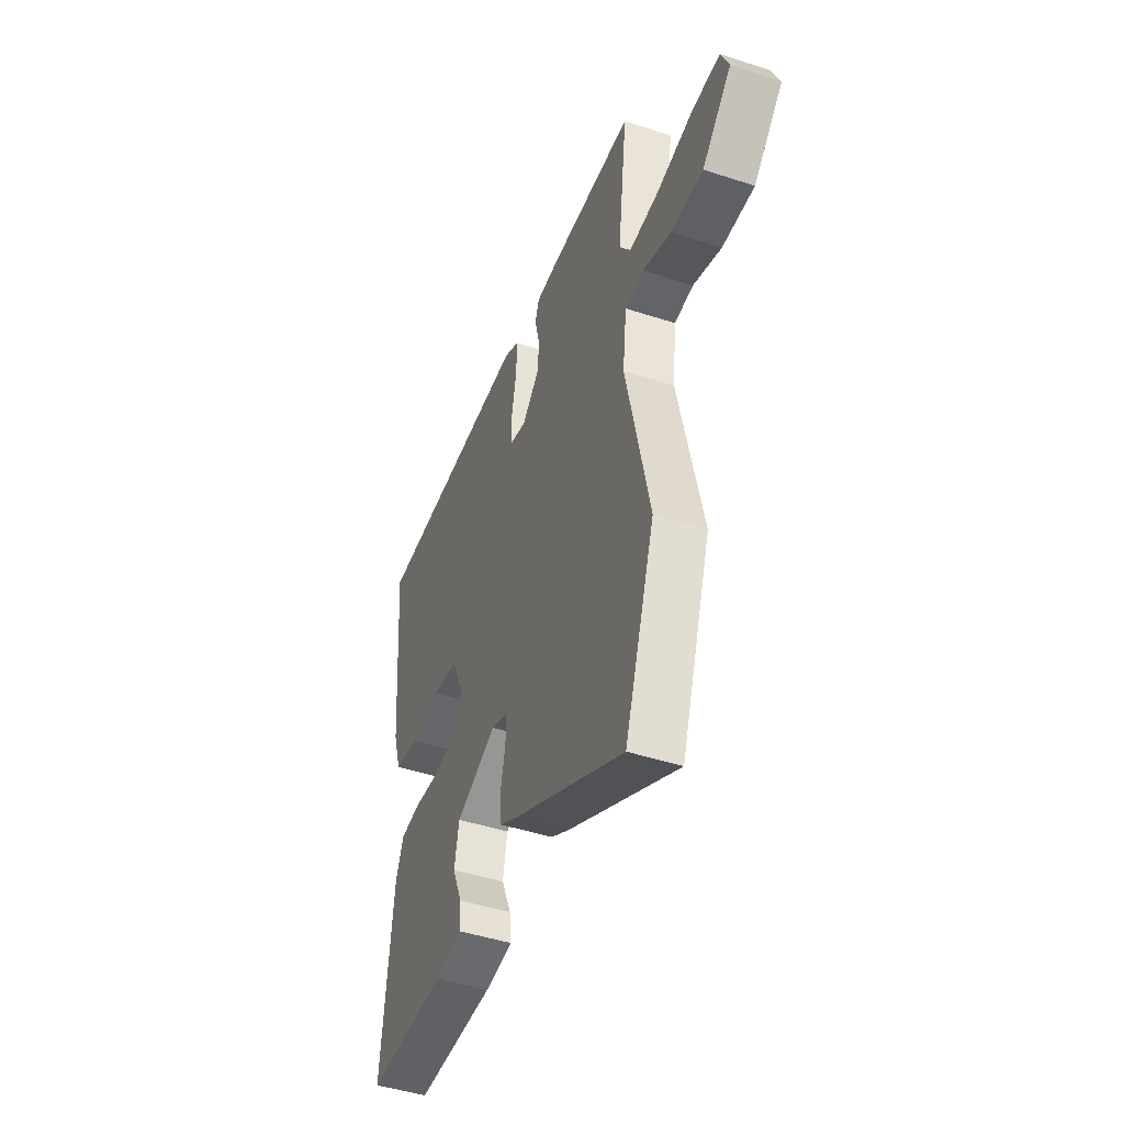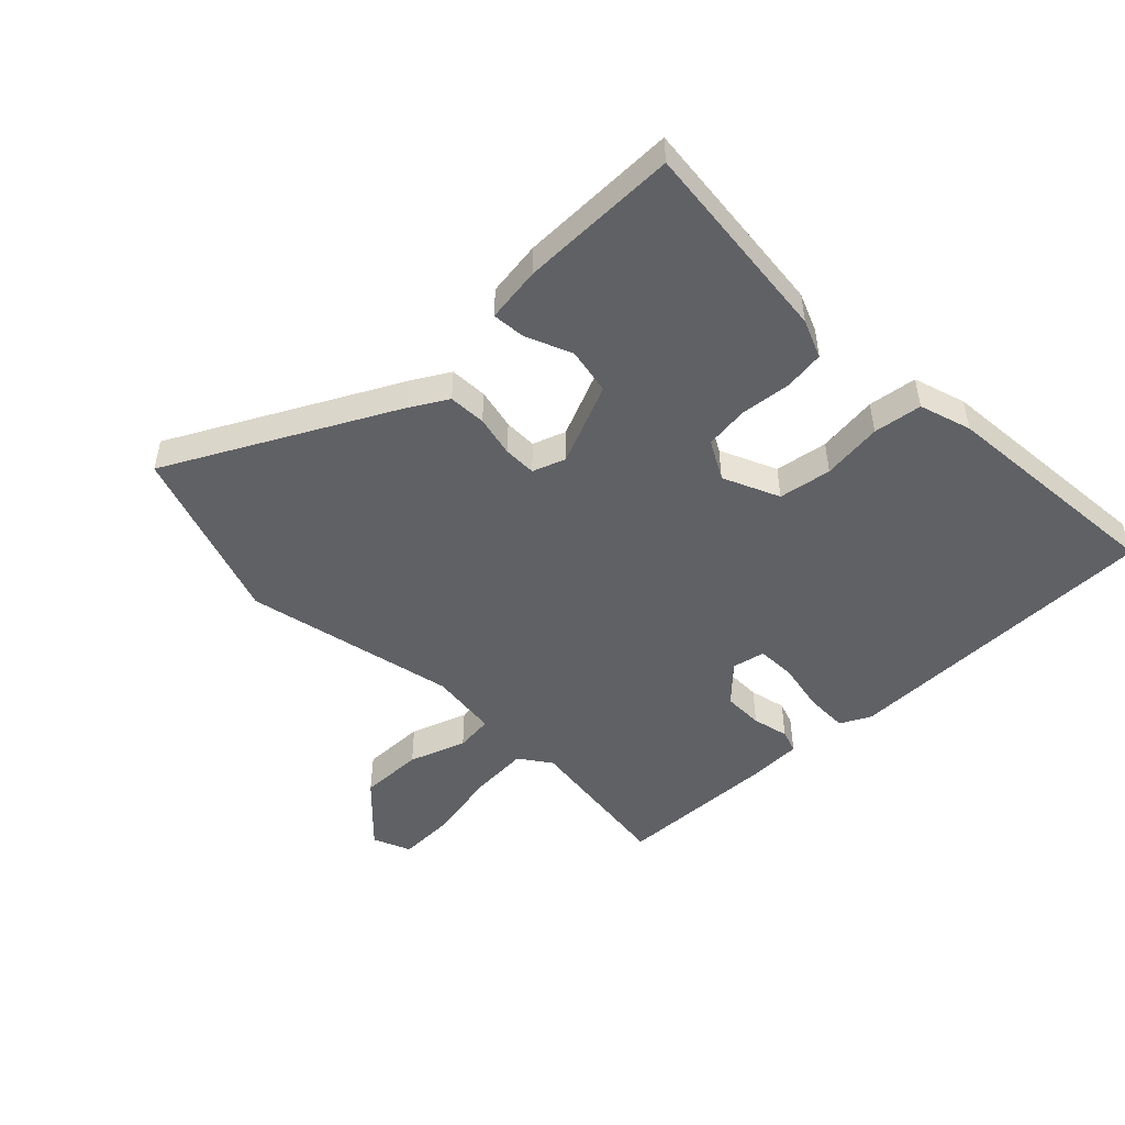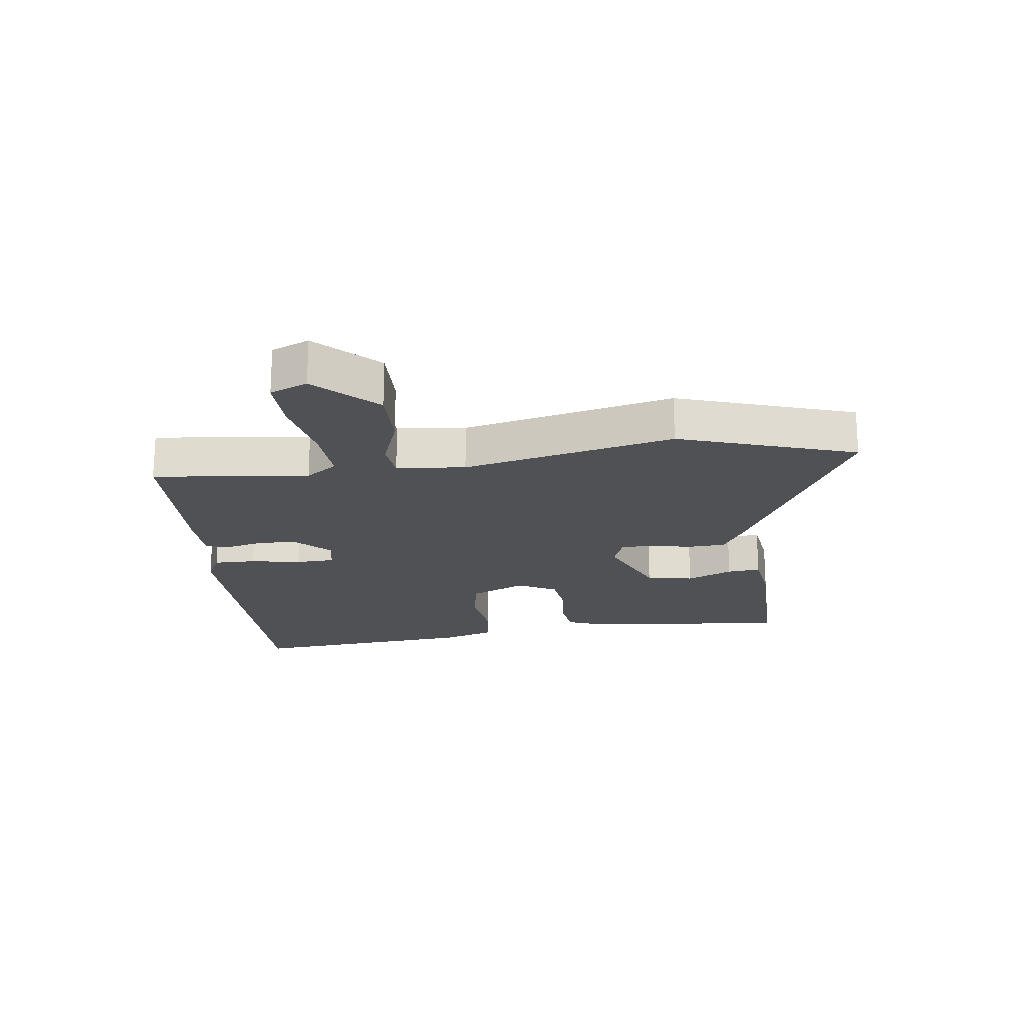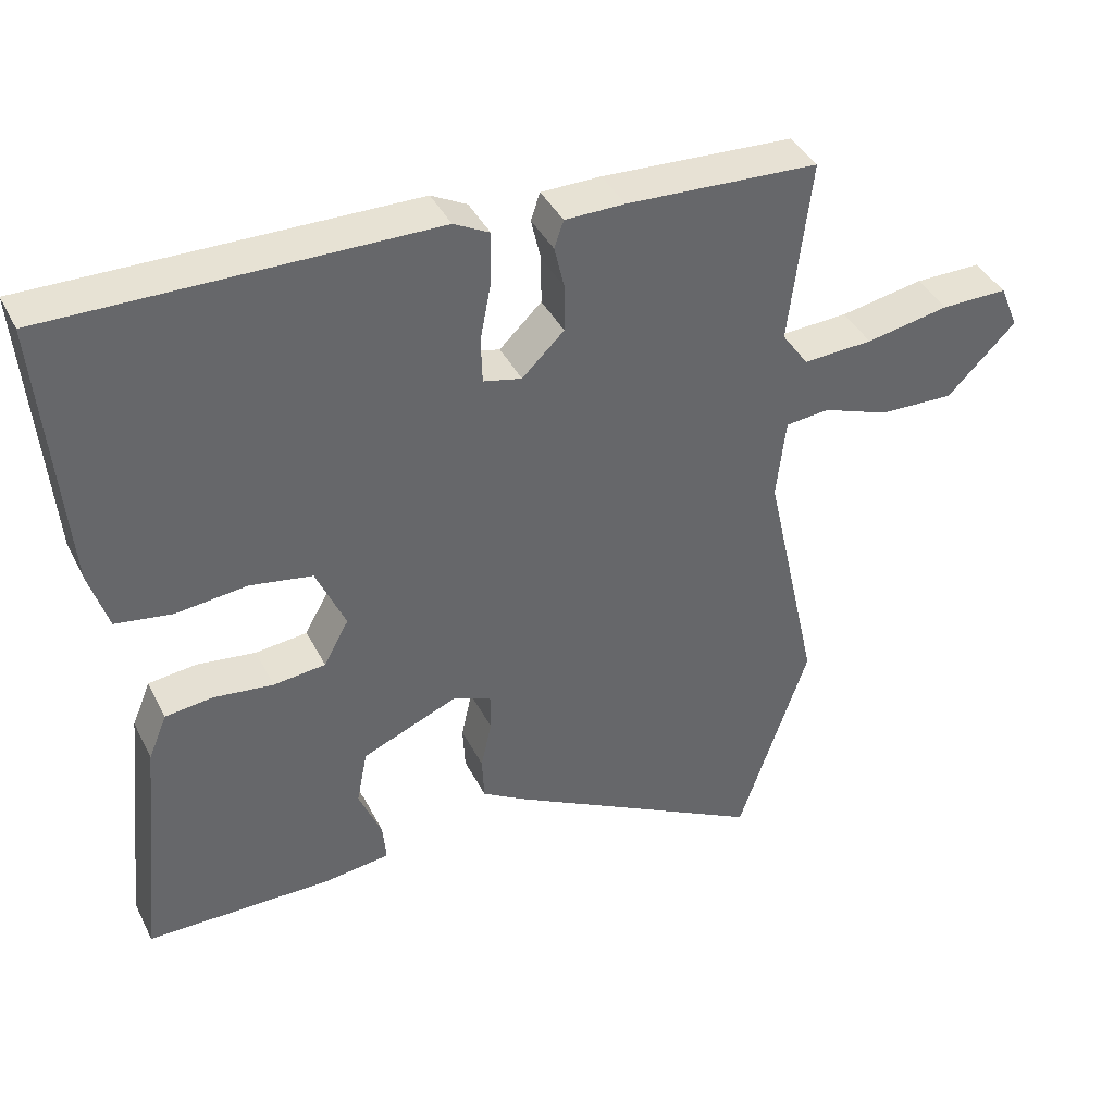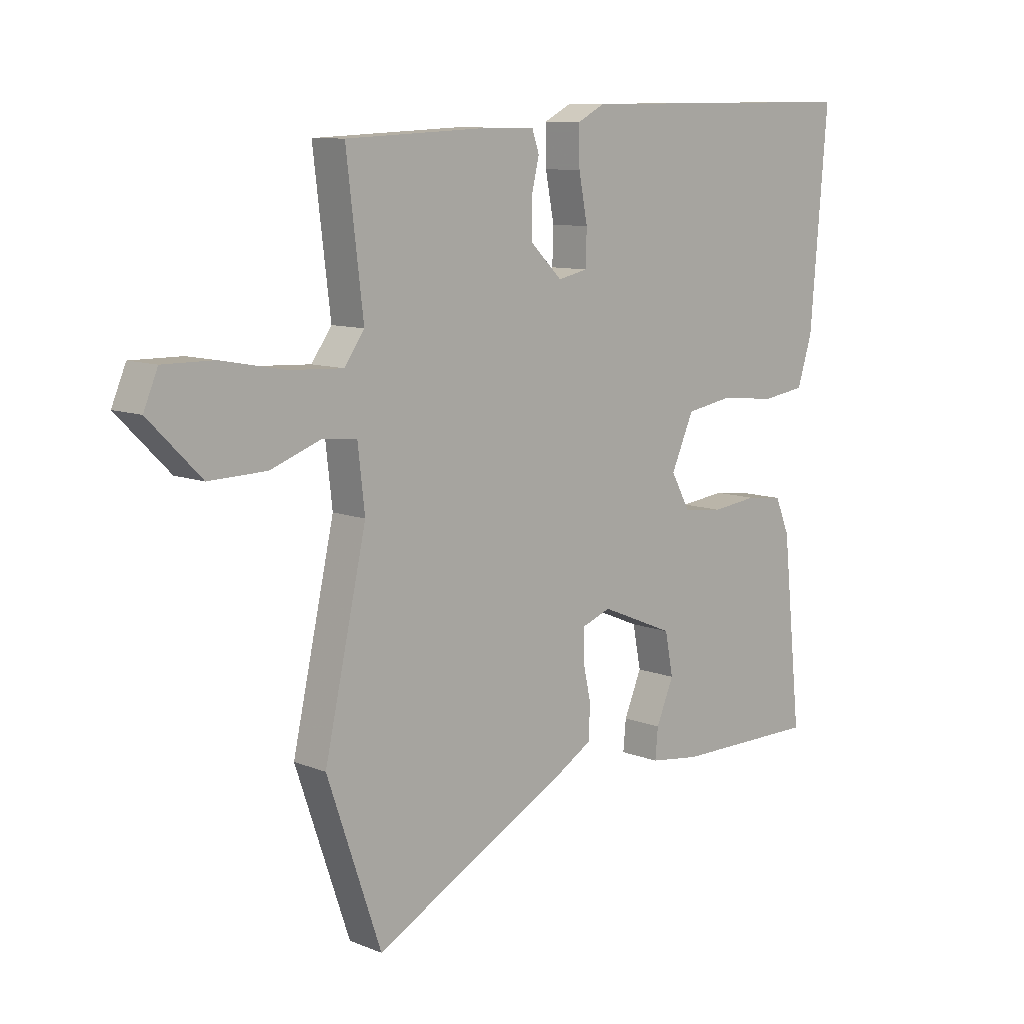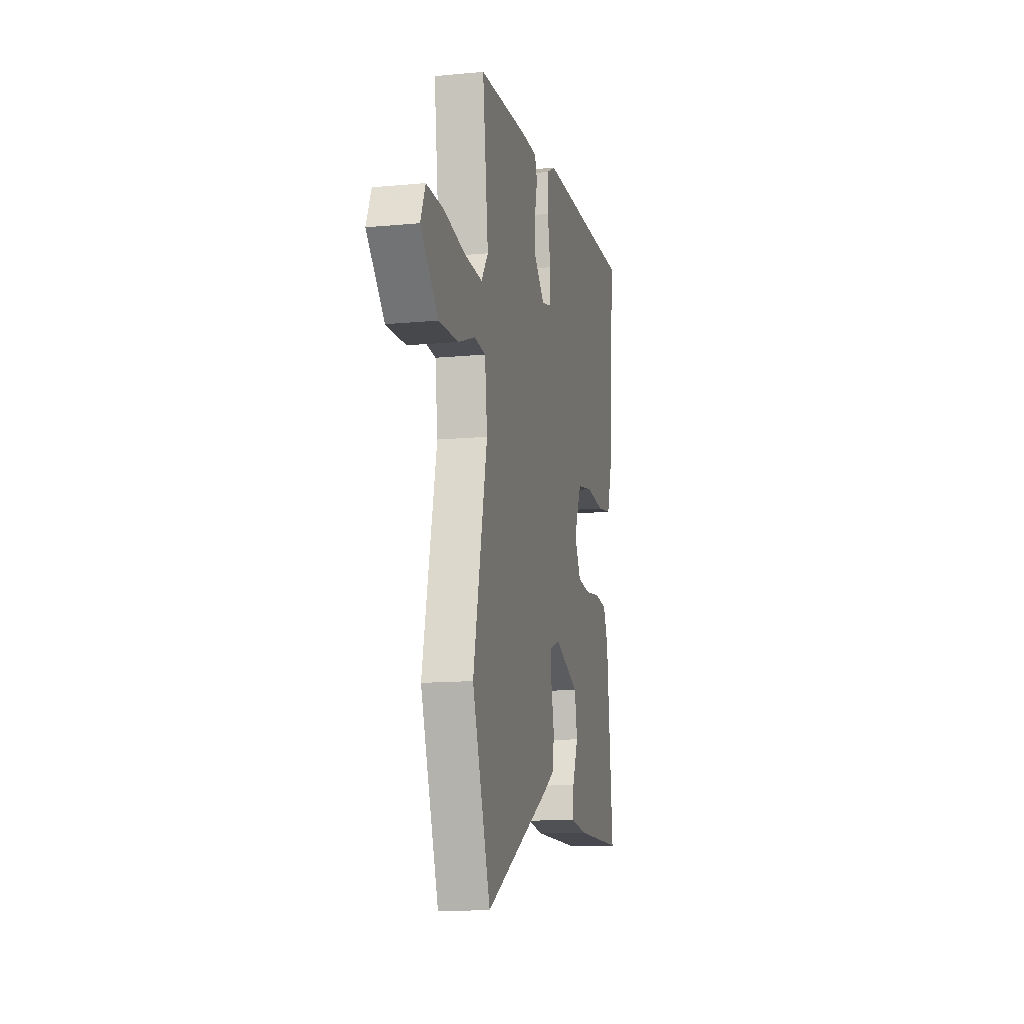
<metadata>
{"format":"obj","ext":"obj","renderer":"f3d","projection":"perspective","resolution":1024,"background":"white","views":[{"elev":-46.0,"azim":69.4,"up":"+Z"},{"elev":-49.3,"azim":-135.4,"up":"+Y"},{"elev":-20.0,"azim":97.9,"up":"+Y"},{"elev":40.0,"azim":-24.8,"up":"+Z"},{"elev":9.7,"azim":135.8,"up":"+Z"},{"elev":-12.8,"azim":102.4,"up":"+Z"}]}
</metadata>
<code>
v -0.489 0.07 -0.497
v -0.454 0.07 -0.158
v -0.428 0.07 -0.095
v -0.361 0.07 -0.087
v -0.278 0.07 -0.097
v -0.205 0.07 -0.089
v -0.17 0.07 -0.025
v -0.211 0.07 0.068
v -0.298 0.07 0.083
v -0.398 0.07 0.072
v -0.478 0.07 0.084
v -0.505 0.07 0.17
v -0.537 0.07 0.55
v -0.004 0.07 0.546
v 0.046 0.07 0.52
v 0.045 0.07 0.45
v 0.029 0.07 0.367
v 0.031 0.07 0.303
v 0.085 0.07 0.291
v 0.144 0.07 0.348
v 0.144 0.07 0.414
v 0.13 0.07 0.474
v 0.143 0.07 0.512
v 0.227 0.07 0.513
v 0.497 0.07 0.5
v 0.466 0.07 0.243
v 0.503 0.07 0.191
v 0.601 0.07 0.196
v 0.718 0.07 0.218
v 0.811 0.07 0.219
v 0.837 0.07 0.157
v 0.741 0.07 0.061
v 0.636 0.07 0.064
v 0.543 0.07 0.098
v 0.481 0.07 0.092
v 0.468 0.07 -0.021
v 0.545 0.07 -0.369
v 0.446 0.07 -0.658
v 0.079 0.07 -0.462
v 0.019 0.07 -0.426
v 0.016 0.07 -0.364
v 0.031 0.07 -0.296
v 0.031 0.07 -0.242
v -0.023 0.07 -0.222
v -0.157 0.07 -0.278
v -0.172 0.07 -0.355
v -0.14 0.07 -0.431
v -0.135 0.07 -0.486
v -0.227 0.07 -0.498
v -0.489 0 -0.497
v -0.454 0 -0.158
v -0.428 0 -0.095
v -0.361 0 -0.087
v -0.278 0 -0.097
v -0.205 0 -0.089
v -0.17 0 -0.025
v -0.211 0 0.068
v -0.298 0 0.083
v -0.398 0 0.072
v -0.478 0 0.084
v -0.505 0 0.17
v -0.537 0 0.55
v -0.004 0 0.546
v 0.046 0 0.52
v 0.045 0 0.45
v 0.029 0 0.367
v 0.031 0 0.303
v 0.085 0 0.291
v 0.144 0 0.348
v 0.144 0 0.414
v 0.13 0 0.474
v 0.143 0 0.512
v 0.227 0 0.513
v 0.497 0 0.5
v 0.466 0 0.243
v 0.503 0 0.191
v 0.601 0 0.196
v 0.718 0 0.218
v 0.811 0 0.219
v 0.837 0 0.157
v 0.741 0 0.061
v 0.636 0 0.064
v 0.543 0 0.098
v 0.481 0 0.092
v 0.468 0 -0.021
v 0.545 0 -0.369
v 0.446 0 -0.658
v 0.079 0 -0.462
v 0.019 0 -0.426
v 0.016 0 -0.364
v 0.031 0 -0.296
v 0.031 0 -0.242
v -0.023 0 -0.222
v -0.157 0 -0.278
v -0.172 0 -0.355
v -0.14 0 -0.431
v -0.135 0 -0.486
v -0.227 0 -0.498
f 2 3 4
f 1 2 4
f 49 1 4
f 48 49 4
f 47 48 4
f 46 47 4
f 45 46 4 5
f 44 45 5 6
f 43 44 6 7
f 40 41 42
f 39 40 42
f 38 39 42
f 37 38 42
f 36 37 42
f 35 36 42 43
f 32 33 34
f 31 32 34
f 30 31 34
f 29 30 34
f 28 29 34
f 27 28 34 35
f 43 7 8
f 35 43 8
f 27 35 8
f 26 27 8
f 24 25 26
f 23 24 26
f 22 23 26
f 21 22 26
f 15 16 17
f 14 15 17
f 13 14 17
f 12 13 17
f 11 12 17
f 10 11 17
f 9 10 17
f 9 17 18
f 8 9 18 19
f 20 21 26
f 19 20 26
f 8 19 26
f 53 52 51
f 53 51 50
f 53 50 98
f 53 98 97
f 53 97 96
f 53 96 95
f 54 53 95 94
f 55 54 94 93
f 56 55 93 92
f 91 90 89
f 91 89 88
f 91 88 87
f 91 87 86
f 91 86 85
f 92 91 85 84
f 83 82 81
f 83 81 80
f 83 80 79
f 83 79 78
f 83 78 77
f 84 83 77 76
f 57 56 92
f 57 92 84
f 57 84 76
f 57 76 75
f 75 74 73
f 75 73 72
f 75 72 71
f 75 71 70
f 66 65 64
f 66 64 63
f 66 63 62
f 66 62 61
f 66 61 60
f 66 60 59
f 66 59 58
f 67 66 58
f 68 67 58 57
f 75 70 69
f 75 69 68
f 75 68 57
f 1 50 51 2
f 2 51 52 3
f 3 52 53 4
f 4 53 54 5
f 5 54 55 6
f 6 55 56 7
f 7 56 57 8
f 8 57 58 9
f 9 58 59 10
f 10 59 60 11
f 11 60 61 12
f 12 61 62 13
f 13 62 63 14
f 14 63 64 15
f 15 64 65 16
f 16 65 66 17
f 17 66 67 18
f 18 67 68 19
f 19 68 69 20
f 20 69 70 21
f 21 70 71 22
f 22 71 72 23
f 23 72 73 24
f 24 73 74 25
f 25 74 75 26
f 26 75 76 27
f 27 76 77 28
f 28 77 78 29
f 29 78 79 30
f 30 79 80 31
f 31 80 81 32
f 32 81 82 33
f 33 82 83 34
f 34 83 84 35
f 35 84 85 36
f 36 85 86 37
f 37 86 87 38
f 38 87 88 39
f 39 88 89 40
f 40 89 90 41
f 41 90 91 42
f 42 91 92 43
f 43 92 93 44
f 44 93 94 45
f 45 94 95 46
f 46 95 96 47
f 47 96 97 48
f 48 97 98 49
f 49 98 50 1

</code>
